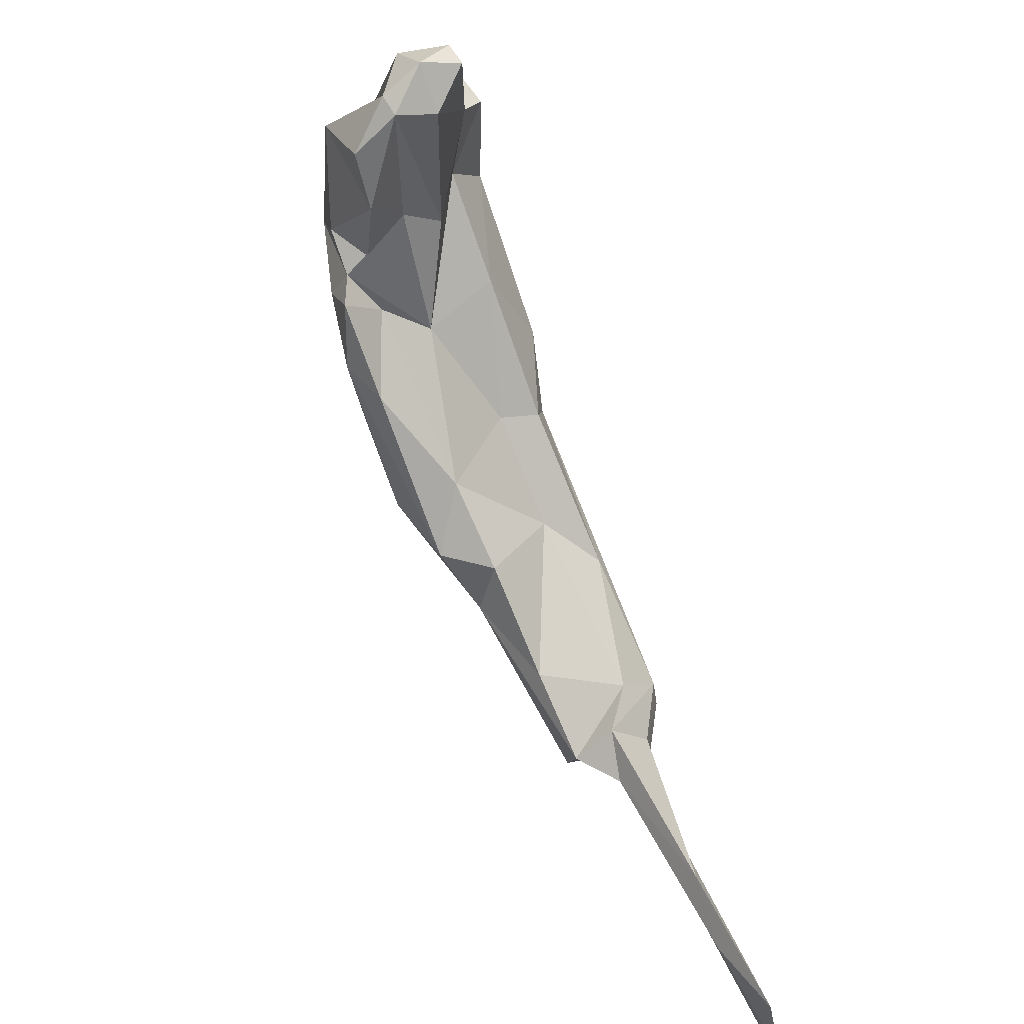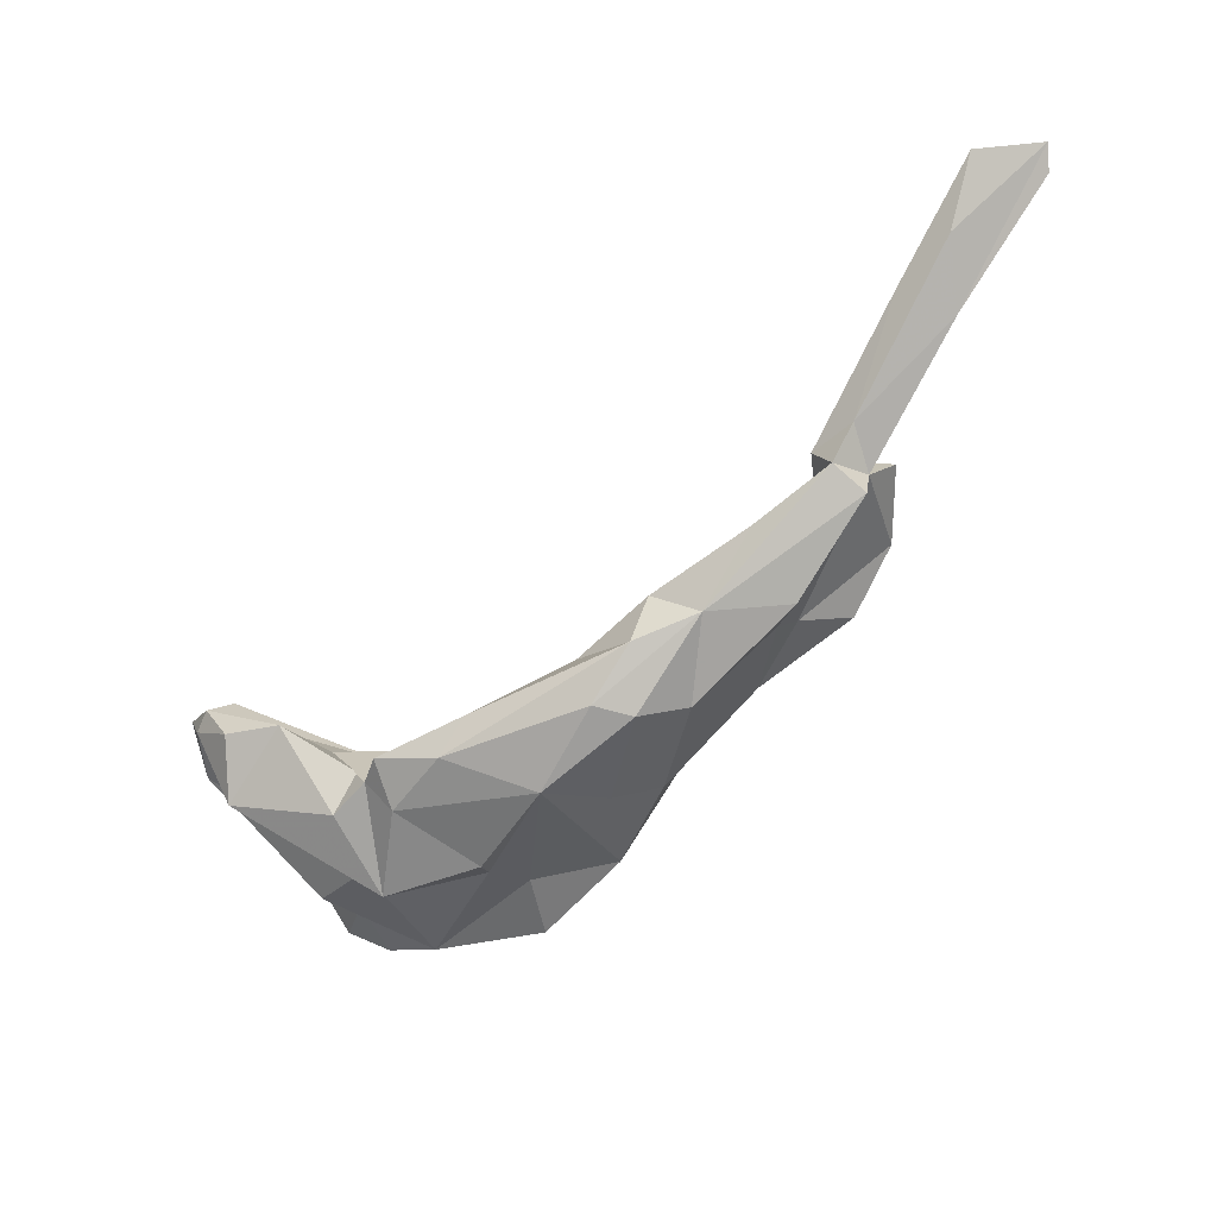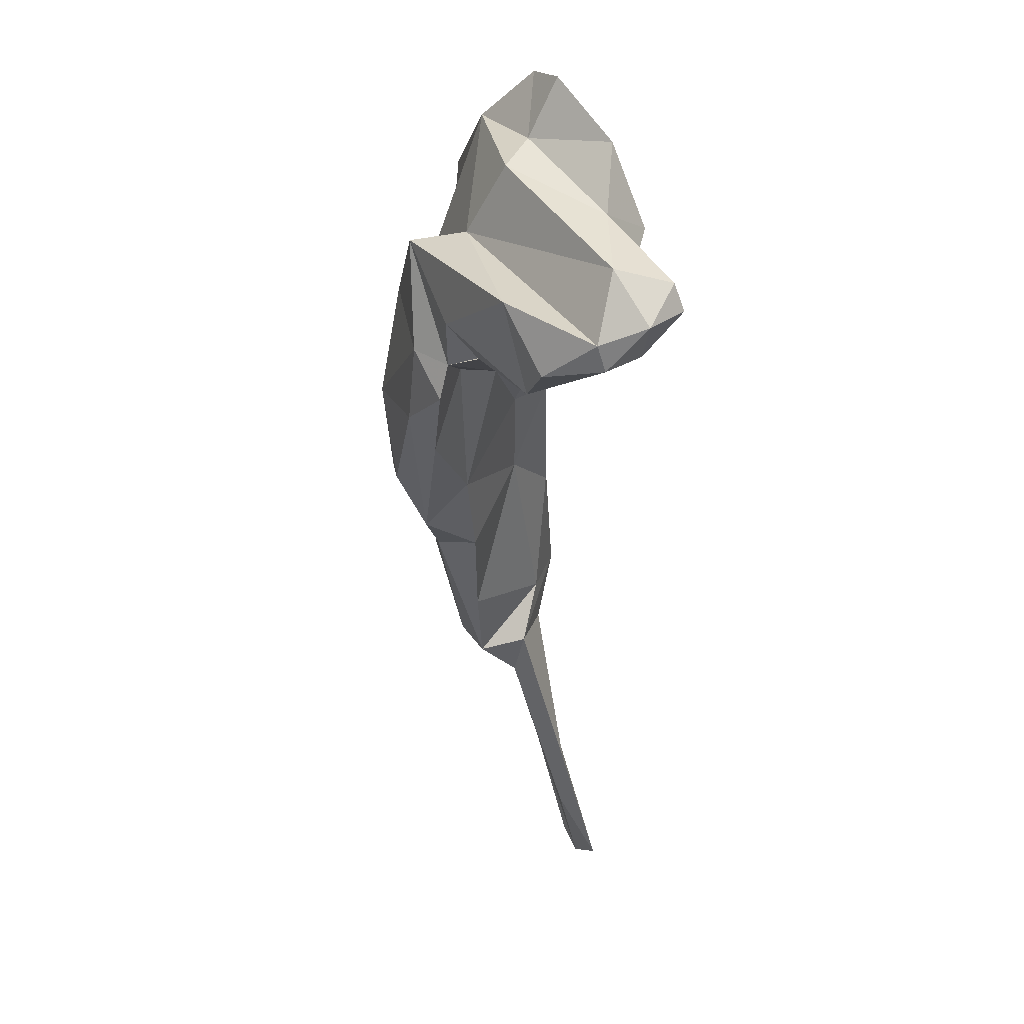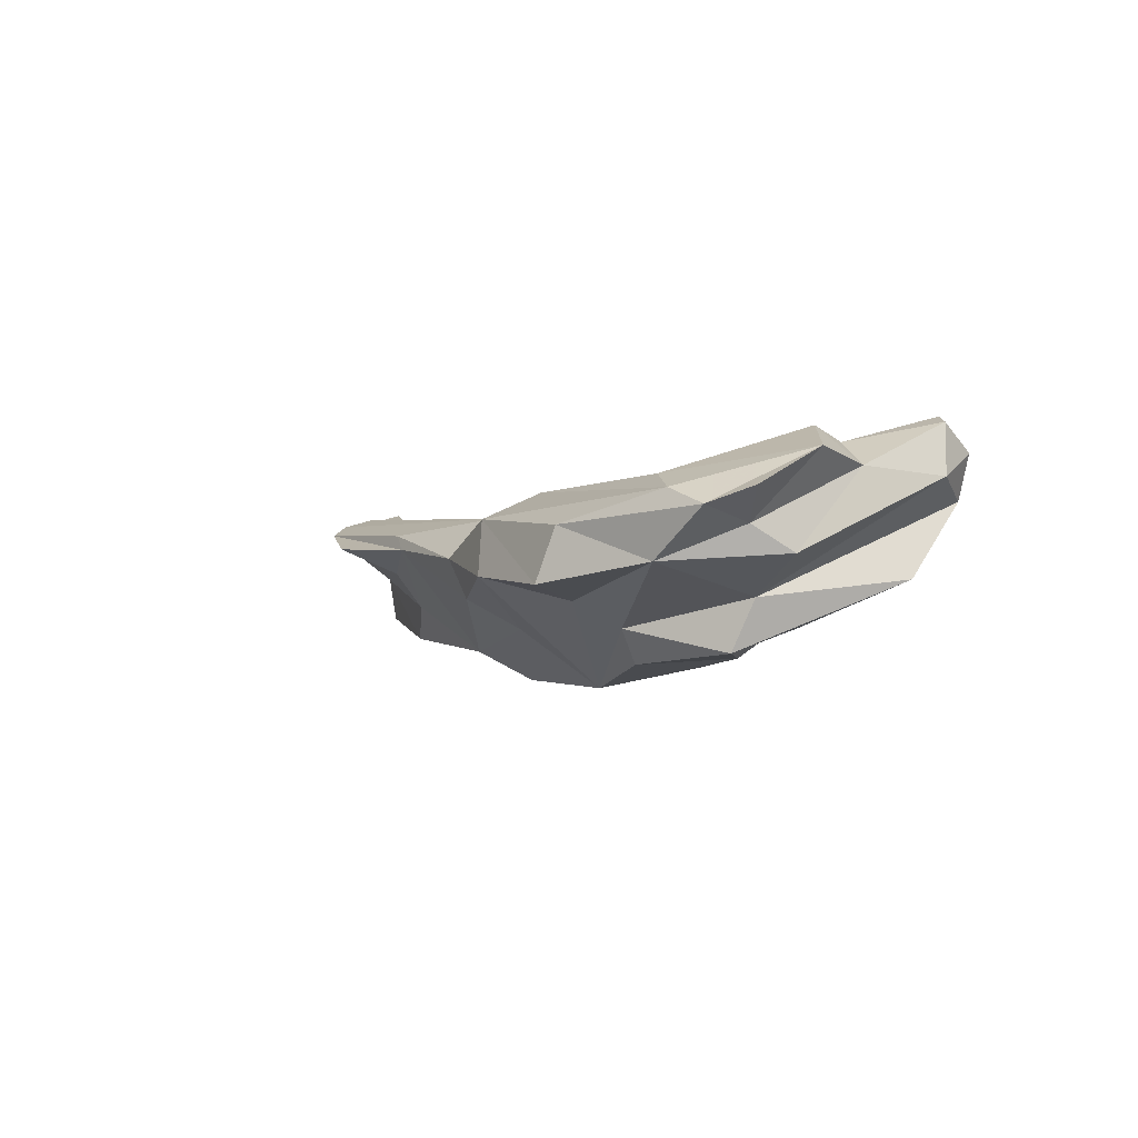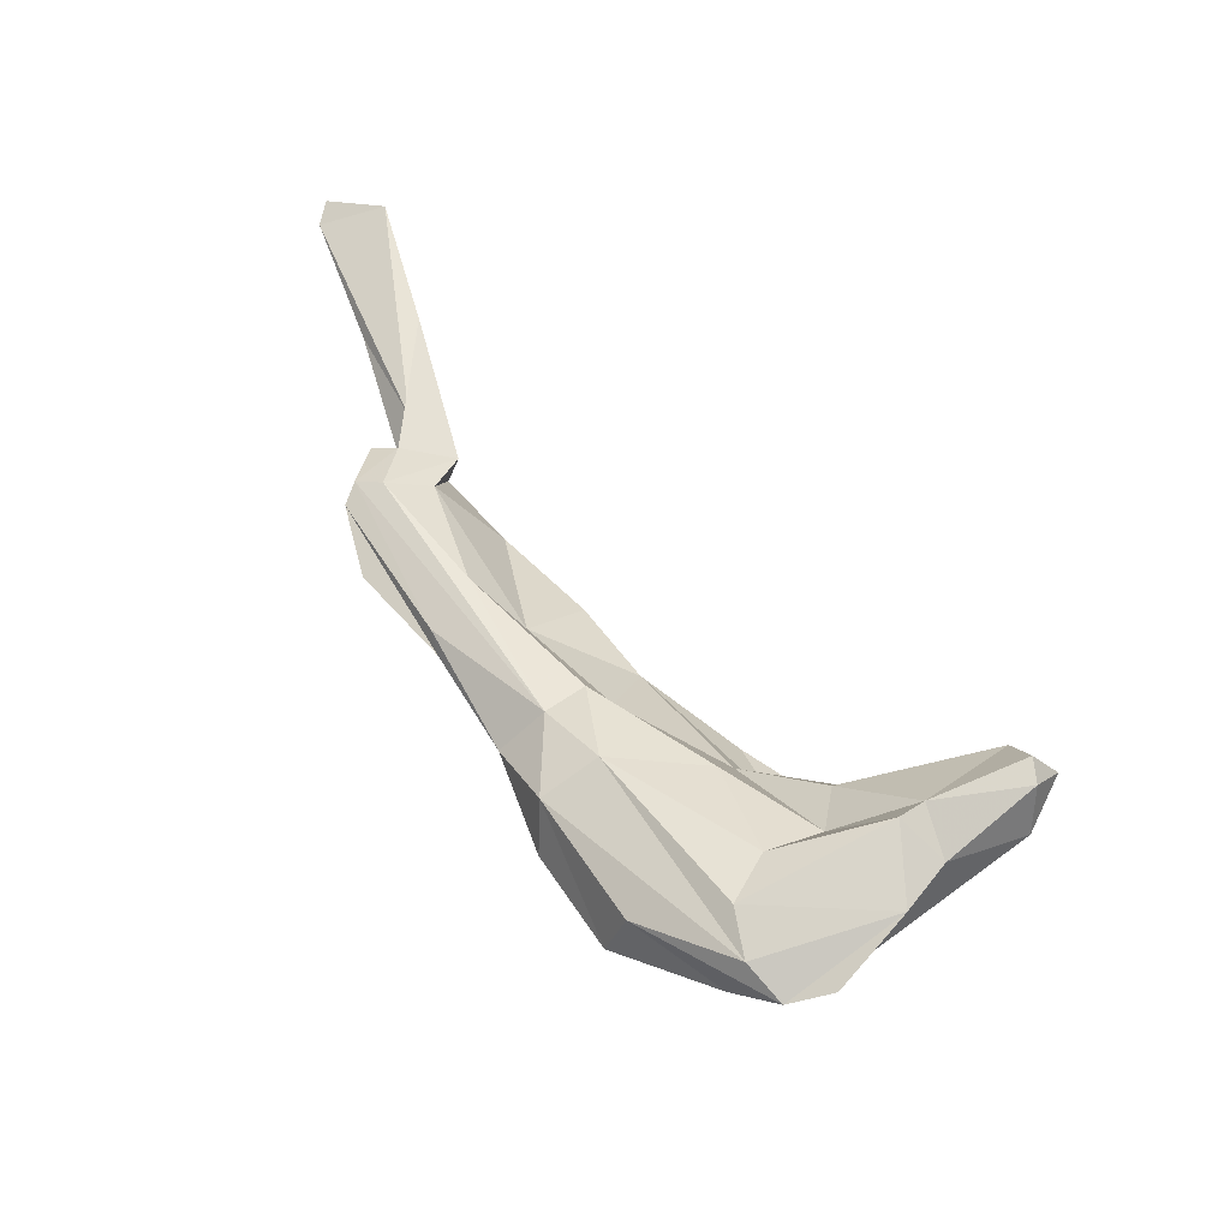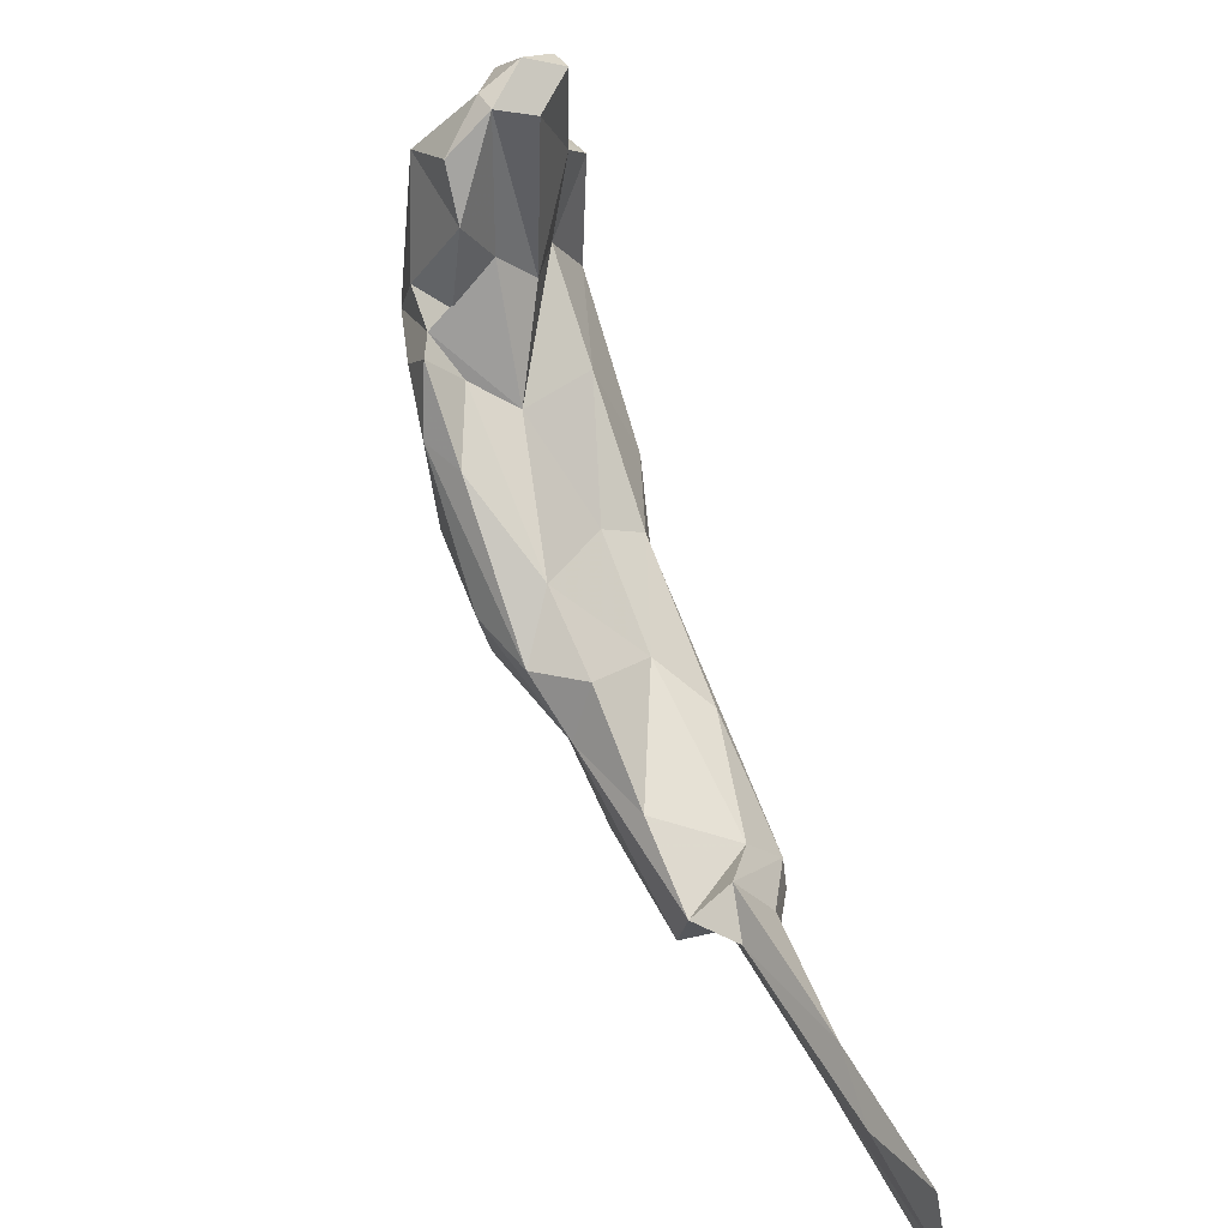
<metadata>
{"format":"obj","ext":"obj","renderer":"f3d","projection":"perspective","resolution":1024,"background":"white","views":[{"elev":-47.7,"azim":-70.3,"up":"+Y"},{"elev":-59.7,"azim":5.1,"up":"+Z"},{"elev":-2.0,"azim":-96.1,"up":"+Y"},{"elev":-7.9,"azim":-159.5,"up":"+Z"},{"elev":44.9,"azim":-162.9,"up":"+Z"},{"elev":-65.7,"azim":-71.5,"up":"+Y"}]}
</metadata>
<code>
v 257.3 273.5 68.93
v 258.5 272.3 65.24
v 259.5 270.5 65.98
v 261.4 271.8 68.97
v 261.8 270.3 61.52
v 259.3 275 71.8
v 258.5 277 70.92
v 258.3 277.9 66.36
v 266.8 269.4 60.99
v 266.3 279.6 69.34
v 265.5 288.7 67.41
v 267.7 282.5 70.27
v 271.2 275.3 55.15
v 263.8 282.8 66.76
v 268 287.2 59.49
v 261.6 275.8 58.63
v 269 294.4 63.66
v 270.9 289.9 61.57
v 272.7 295.6 62.25
v 273.3 272.8 57.87
v 270.7 273.4 62.17
v 274.3 272.3 55.56
v 276.1 294 63.98
v 274.7 282.3 52.55
v 275.4 269.7 55.03
v 274 275.8 64.34
v 272.5 282.7 56.87
v 278 290.4 65.73
v 277.6 293.1 58.55
v 278.9 272.5 56.95
v 282.5 272.7 60.19
v 276.6 273.8 53.03
v 277 285.7 66.74
v 273.2 281.5 65.56
v 282.7 277.7 65.7
v 283.5 266.2 55.25
v 283.8 282.2 54.89
v 285.9 291.4 62.06
v 283.5 279.6 52.21
v 295 272.7 65.91
v 281.2 268.7 52.93
v 287 284.9 56.93
v 289.4 271.8 51.13
v 287.7 291.2 57.52
v 295 285.2 59.23
v 291.5 280.2 66.69
v 293.1 271.3 62.93
v 295.4 283.6 64.18
v 300.7 278 61.95
v 293.1 263.8 58.75
v 297.4 276 65.53
v 294.3 264.5 52.66
v 297.9 260.4 55.52
v 302.3 266.1 63.88
v 299.6 258.9 60.06
v 307.6 265.1 67.41
v 294.9 276.1 55.91
v 297.9 265.9 52.57
v 309.2 270 65.49
v 299.4 277.2 58.54
v 302.5 267 55.13
v 314.2 255.2 67.28
v 308.6 253.5 61.1
v 304 259 57.06
v 310.1 262.8 59.96
v 317.7 258 69.19
v 312 264.1 62.96
v 308.2 271.3 64.03
v 311.8 259.2 57.44
v 320.5 260 67.55
v 314 249.9 66.05
v 318.6 252.2 68
v 318.1 251.1 60.5
v 315.5 248.9 62.18
v 316.9 265.6 65.29
v 320.4 258 68.66
v 317.6 247 65.55
v 321.1 252.3 67.45
v 318.6 251.4 64.31
v 321.8 238 70.84
v 328.7 227.8 74.85
v 319.4 247.6 67.76
v 326.5 233.4 71.2
v 326.7 239.7 68.92
v 334.7 229.6 72.7
v 334.8 227.4 73.87
g foo
f 46 48 23
f 23 48 38
f 28 46 23
f 33 46 28
f 12 33 28
f 38 19 23
f 11 28 23
f 12 28 11
f 11 23 19
f 17 11 19
f 59 70 68
f 70 75 68
f 51 76 59
f 76 70 59
f 66 76 51
f 56 66 51
f 49 59 68
f 40 56 51
f 51 59 49
f 48 51 49
f 46 51 48
f 40 51 46
f 48 49 45
f 35 40 46
f 48 45 44
f 38 48 44
f 35 46 33
f 34 35 33
f 33 12 34
f 12 10 34
f 29 38 44
f 29 19 38
f 14 12 11
f 12 14 10
f 14 7 10
f 7 6 10
f 29 18 19
f 18 14 11
f 18 17 19
f 11 17 18
f 70 76 78
f 72 78 76
f 66 72 76
f 62 66 56
f 67 75 70
f 68 75 67
f 67 65 68
f 65 61 68
f 61 60 68
f 40 54 56
f 68 60 49
f 47 54 40
f 49 60 45
f 47 40 35
f 44 45 42
f 31 35 34
f 26 31 34
f 29 44 42
f 26 34 10
f 4 26 10
f 10 6 4
f 1 4 6
f 7 1 6
f 29 15 18
f 15 14 18
f 8 7 14
f 1 7 8
f 8 14 15
f 81 86 85
f 81 85 82
f 82 85 84
f 81 82 80
f 79 82 84
f 82 79 72
f 80 82 72
f 70 78 79
f 78 72 79
f 71 80 72
f 71 72 66
f 71 66 62
f 70 79 67
f 79 65 67
f 56 54 62
f 54 63 62
f 47 50 54
f 50 47 31
f 57 45 60
f 45 43 42
f 35 31 47
f 43 37 42
f 26 21 31
f 3 21 26
f 3 26 4
f 29 42 37
f 27 29 37
f 3 4 1
f 15 29 27
f 2 3 1
f 27 2 8
f 2 1 8
f 27 8 15
f 84 85 86
f 81 83 86
f 83 84 86
f 83 81 80
f 79 84 77
f 77 84 83
f 80 77 83
f 80 71 77
f 79 74 73
f 74 79 77
f 74 77 71
f 71 62 74
f 69 79 73
f 63 74 62
f 69 65 79
f 65 69 61
f 55 63 54
f 55 54 50
f 61 57 60
f 57 43 45
f 30 50 31
f 43 39 37
f 30 31 22
f 31 21 22
f 22 21 20
f 24 37 39
f 21 9 20
f 24 27 37
f 3 9 21
f 5 9 3
f 16 27 24
f 2 5 3
f 16 2 27
f 16 5 2
f 64 73 74
f 63 64 74
f 55 64 63
f 64 69 73
f 61 69 64
f 58 61 64
f 53 64 55
f 55 50 53
f 58 57 61
f 36 53 50
f 58 43 57
f 30 36 50
f 36 30 25
f 43 32 39
f 22 25 30
f 32 25 22
f 24 39 32
f 22 24 32
f 13 22 20
f 9 13 20
f 13 24 22
f 16 24 13
f 16 13 9
f 16 9 5
f 58 64 52
f 64 53 52
f 41 52 53
f 53 36 41
f 43 58 52
f 36 25 41
f 43 52 41
f 32 43 41
f 25 32 41
g

</code>
